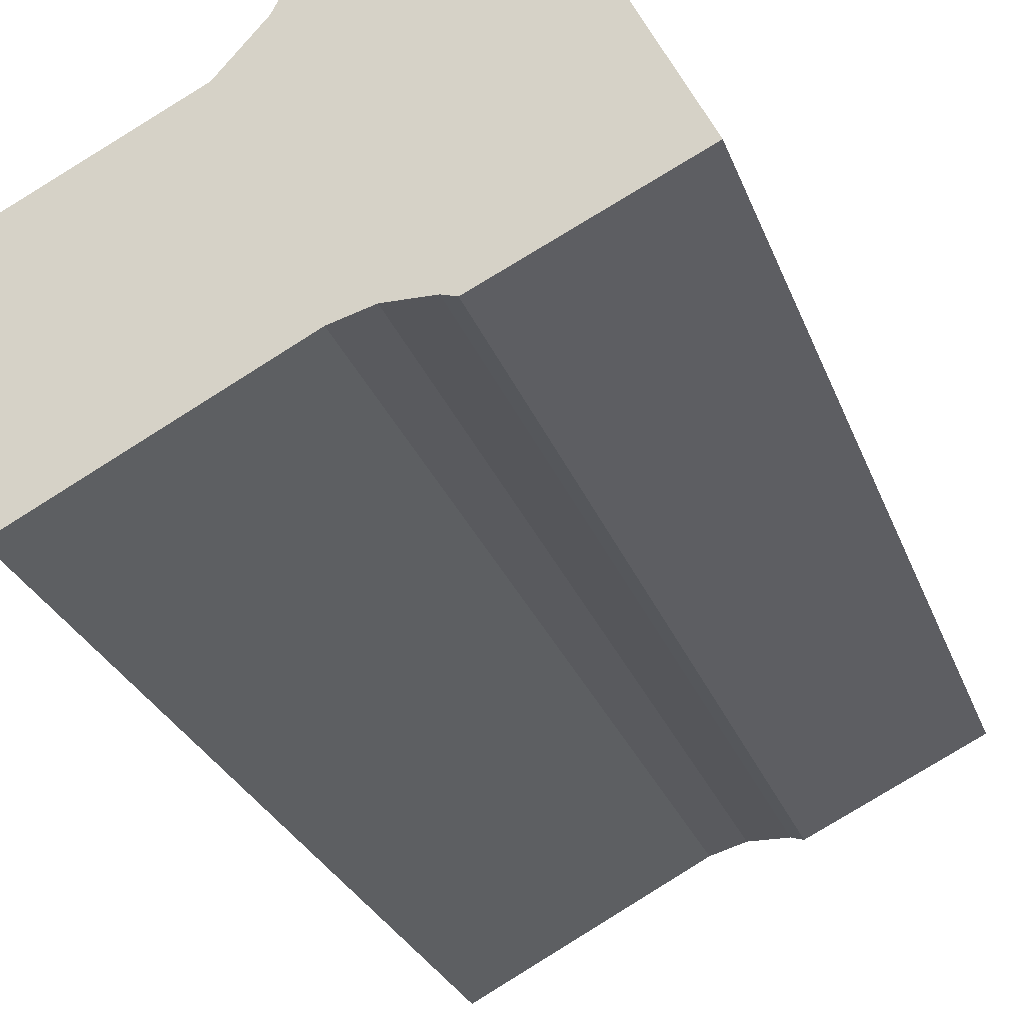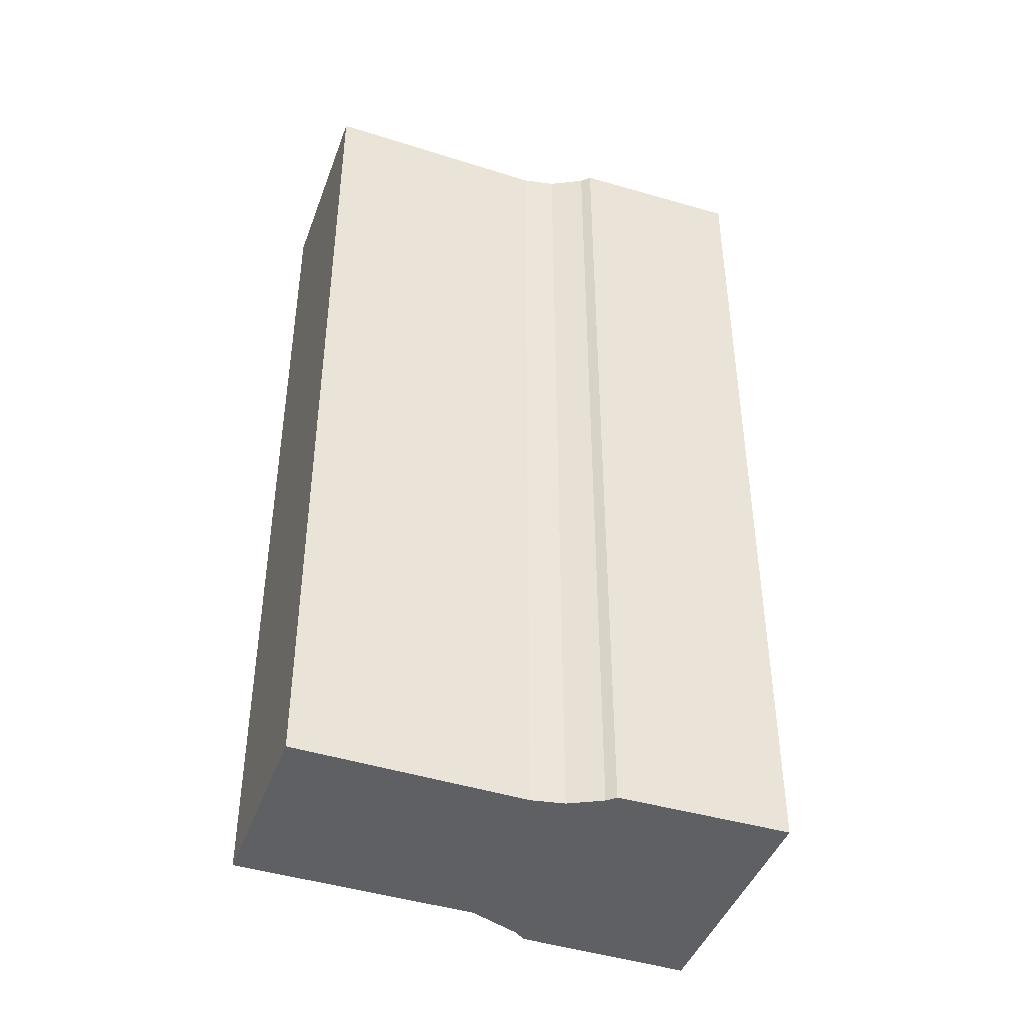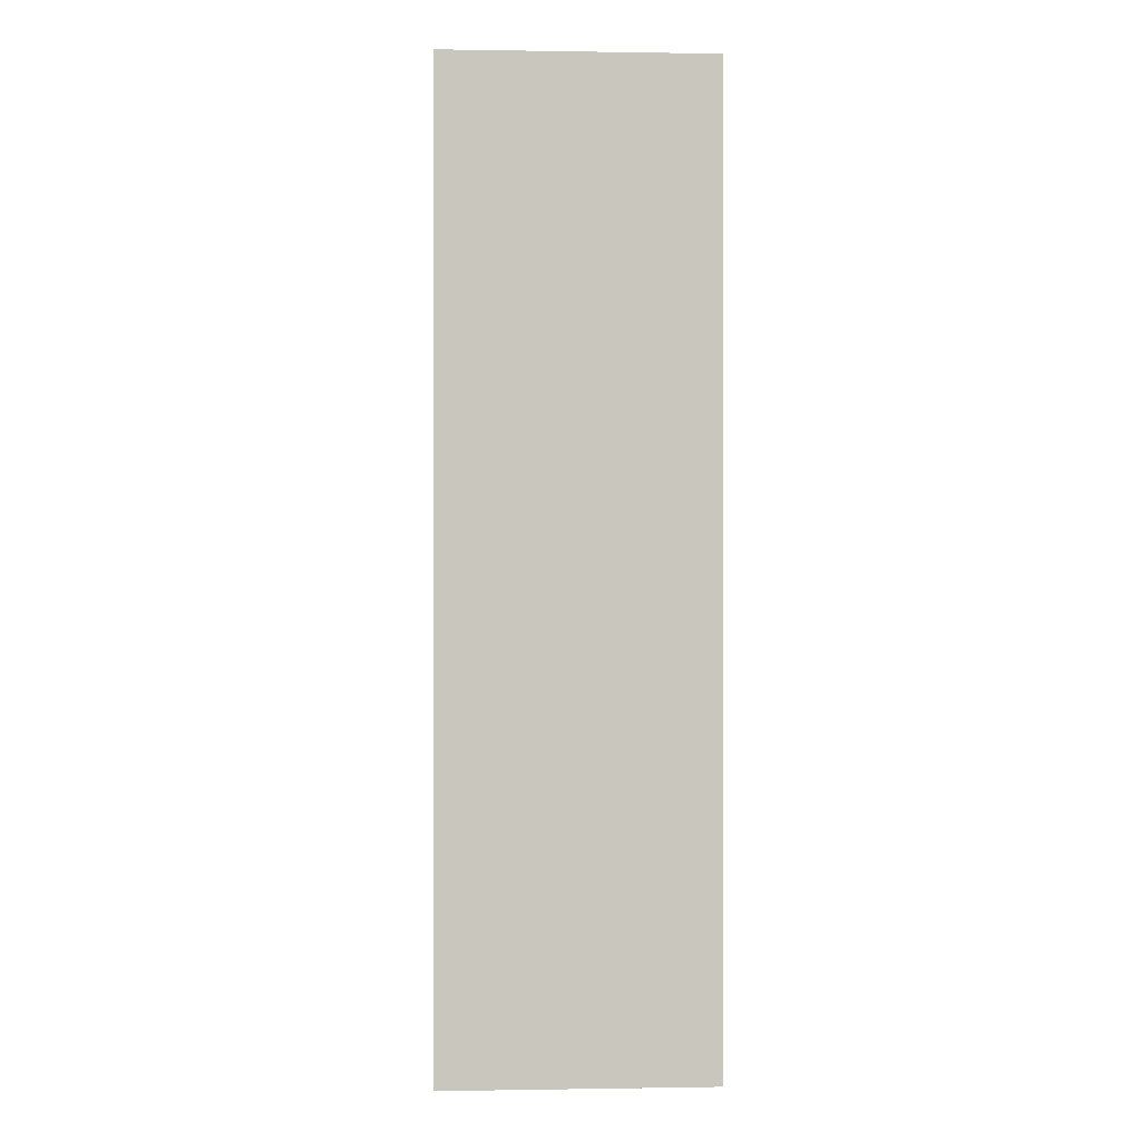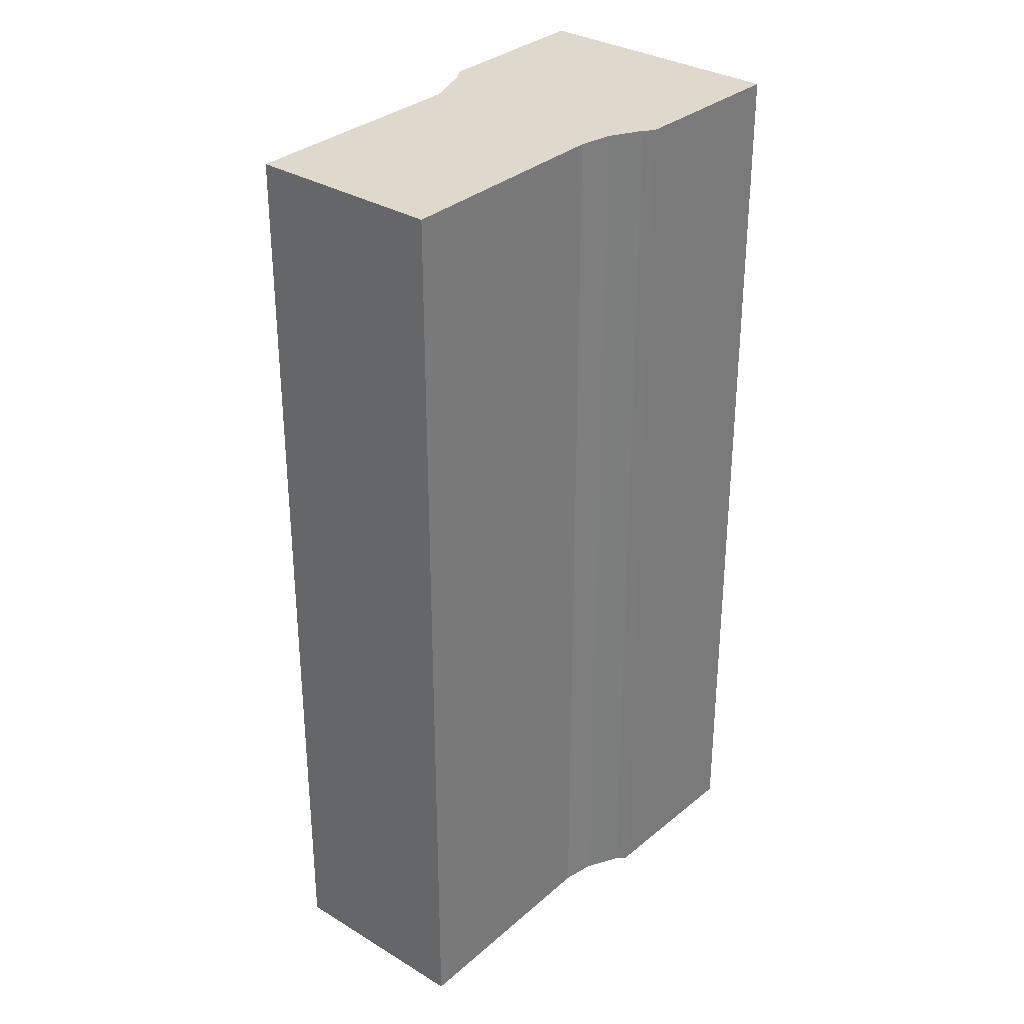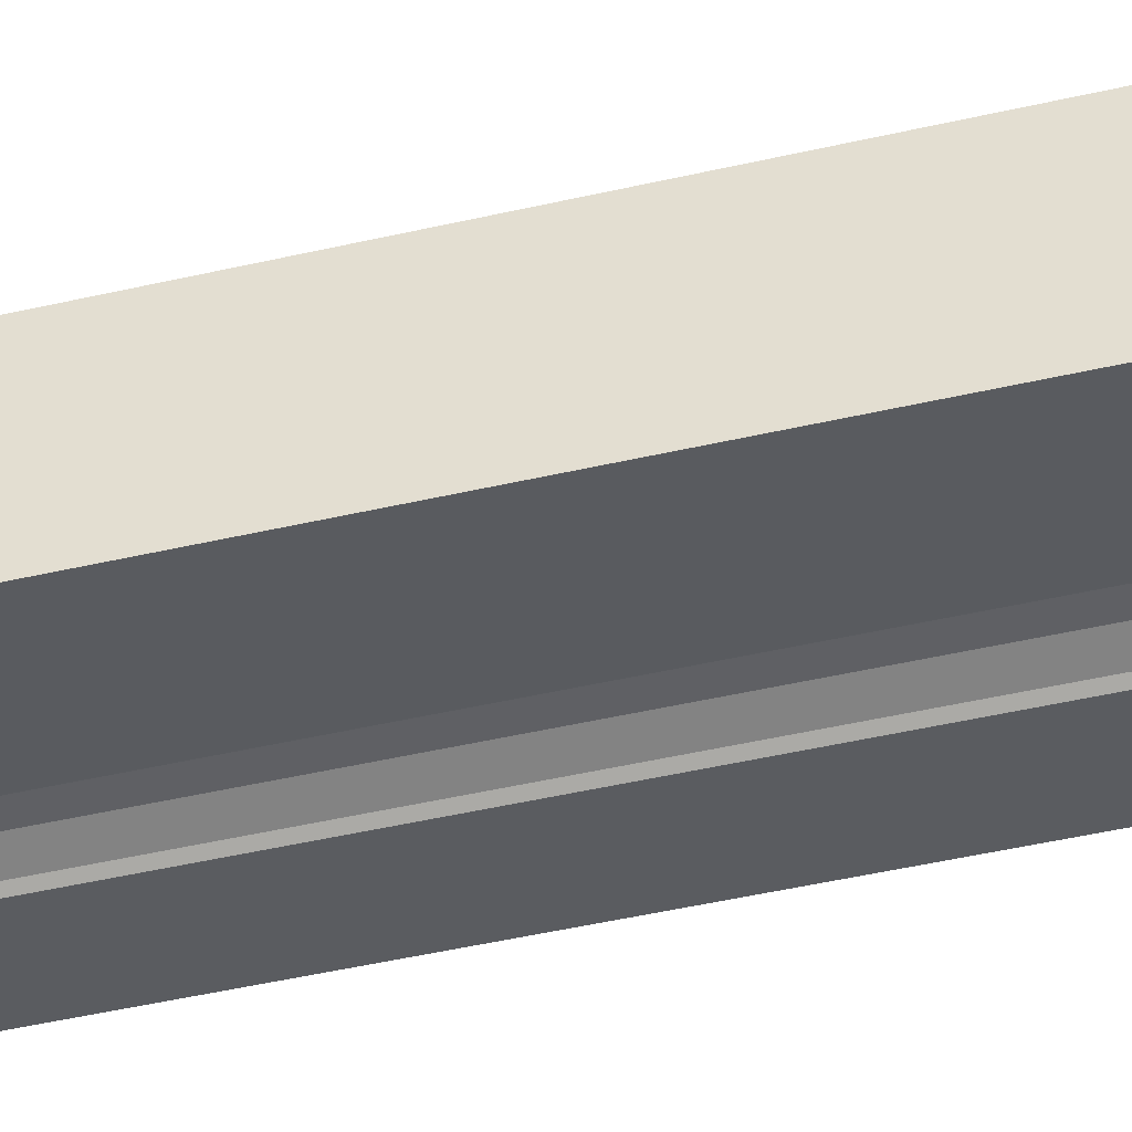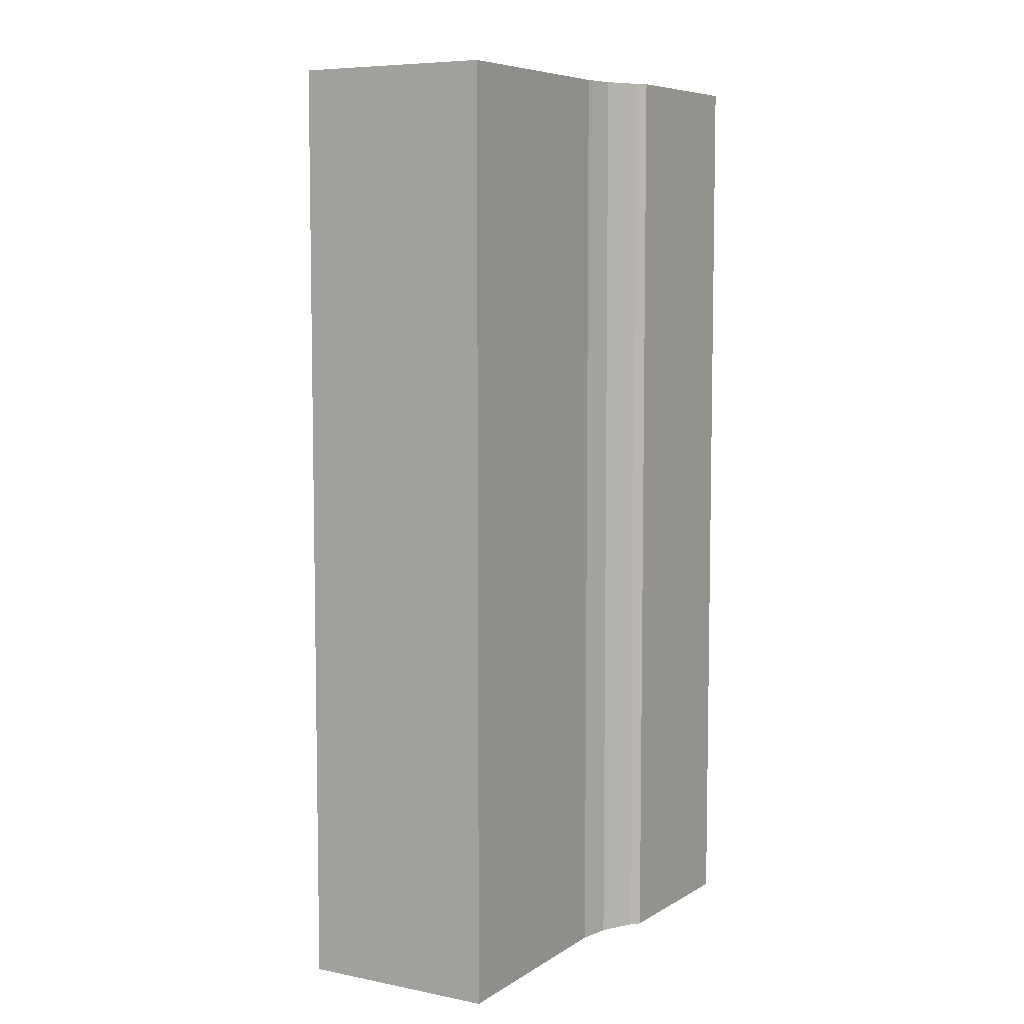
<metadata>
{"format":"obj","ext":"obj","renderer":"f3d","projection":"perspective","resolution":1024,"background":"white","views":[{"elev":-25.9,"azim":-163.2,"up":"+Z"},{"elev":-43.7,"azim":-172.8,"up":"+Y"},{"elev":-0.1,"azim":-67.2,"up":"+Y"},{"elev":31.9,"azim":157.2,"up":"+Y"},{"elev":-60.7,"azim":102.4,"up":"+Z"},{"elev":6.9,"azim":147.3,"up":"+Y"}]}
</metadata>
<code>
v  0 19.59 1.2e-15
v  3.484 19.59 -1.523
v  3.249 19.59 -1.591
v  2.447 19.59 4.893
v  4.257 19.59 -1.518
v  4.926 19.59 -1.716
v  6.558 19.59 2.078
v  11.1 19.59 -0.261
v  5.786 19.59 2.935
v  5.644 19.59 3.209
v  9.23 19.59 -3.982
v  11.1 1.598e-17 -0.261
v  9.23 2.438e-16 -3.982
v  4.926 1.051e-16 -1.716
v  4.257 9.295e-17 -1.518
v  3.484 9.326e-17 -1.523
v  3.249 9.742e-17 -1.591
v  0 0 0
v  2.447 -2.996e-16 4.893
v  5.644 -1.965e-16 3.209
v  5.786 -1.797e-16 2.935
v  6.558 -1.272e-16 2.078
g defaultobject
f 1 2 3
f 2 1 4
f 2 4 5
f 5 4 6
f 6 4 7
f 6 7 8
f 7 4 9
f 9 4 10
f 8 11 6
f 12 11 8
f 11 12 13
f 13 6 11
f 6 13 14
f 14 5 6
f 5 14 15
f 15 2 5
f 2 15 16
f 16 3 2
f 3 16 17
f 17 1 3
f 1 17 18
f 18 4 1
f 4 18 19
f 19 10 4
f 10 19 20
f 20 9 10
f 9 20 21
f 21 7 9
f 7 21 22
f 22 8 7
f 8 22 12
f 12 22 13
f 17 19 18
f 19 17 16
f 19 16 15
f 19 15 14
f 19 14 13
f 19 13 22
f 19 22 21
f 19 21 20

</code>
